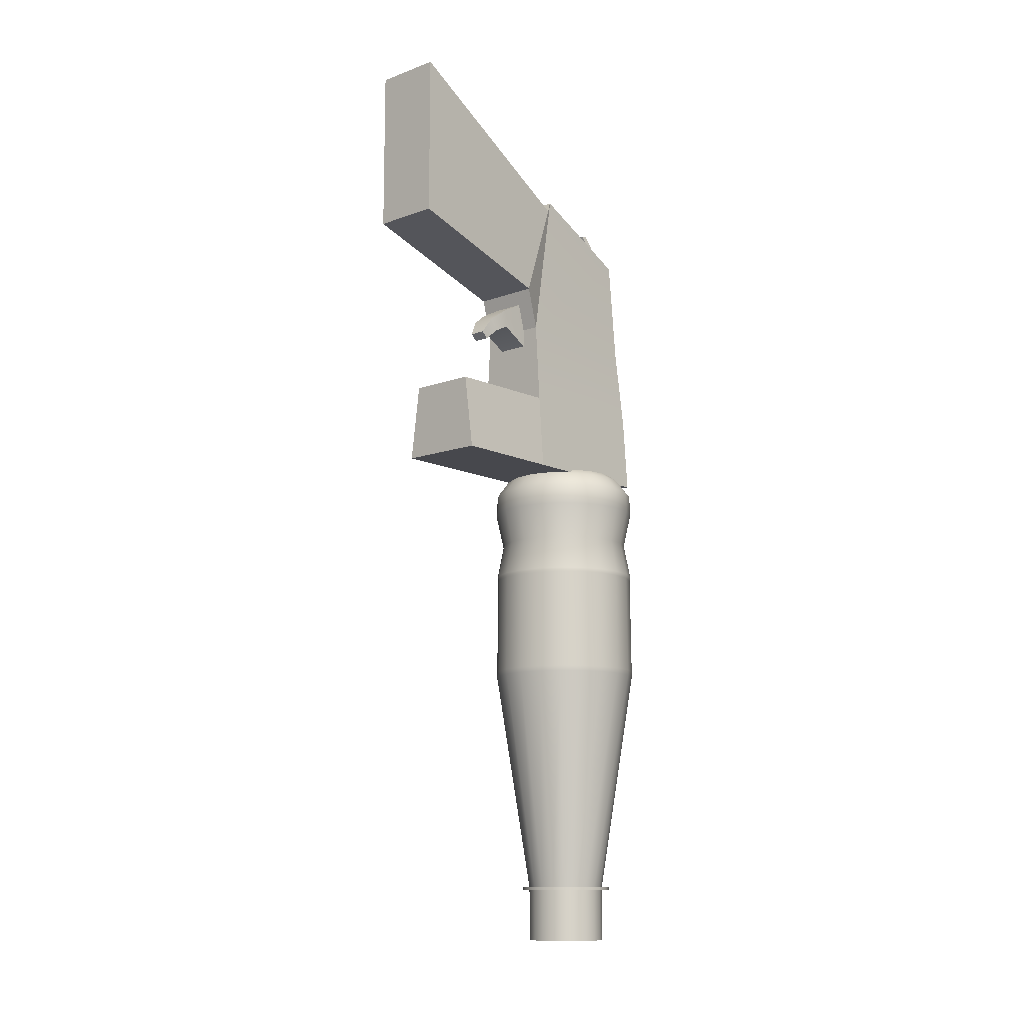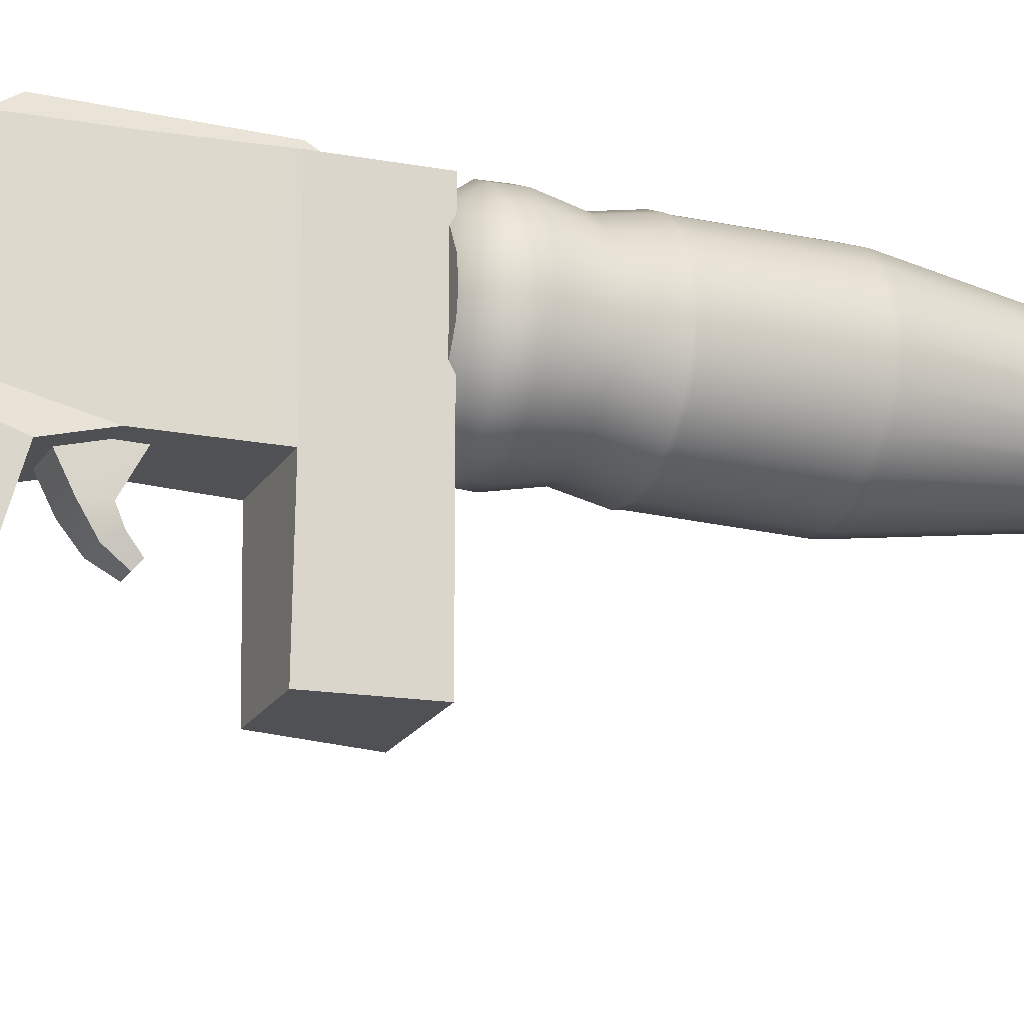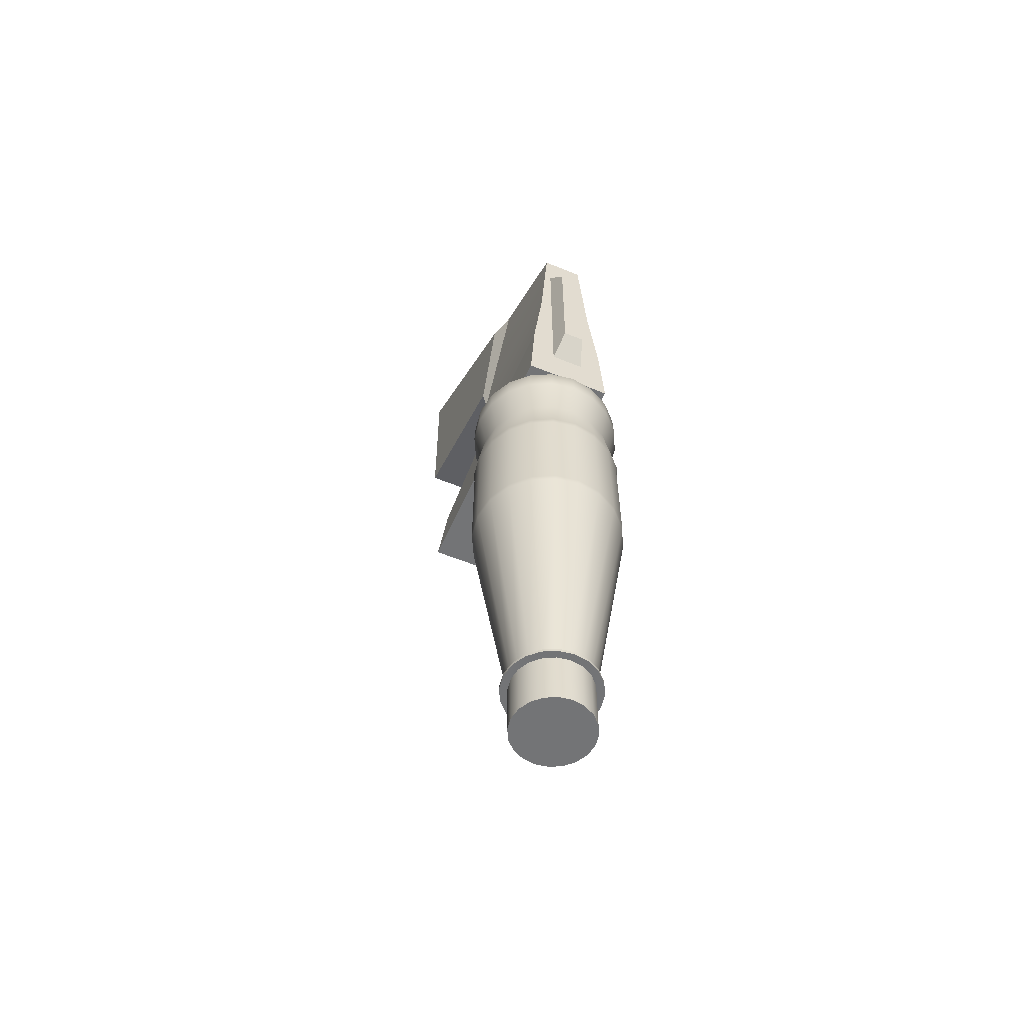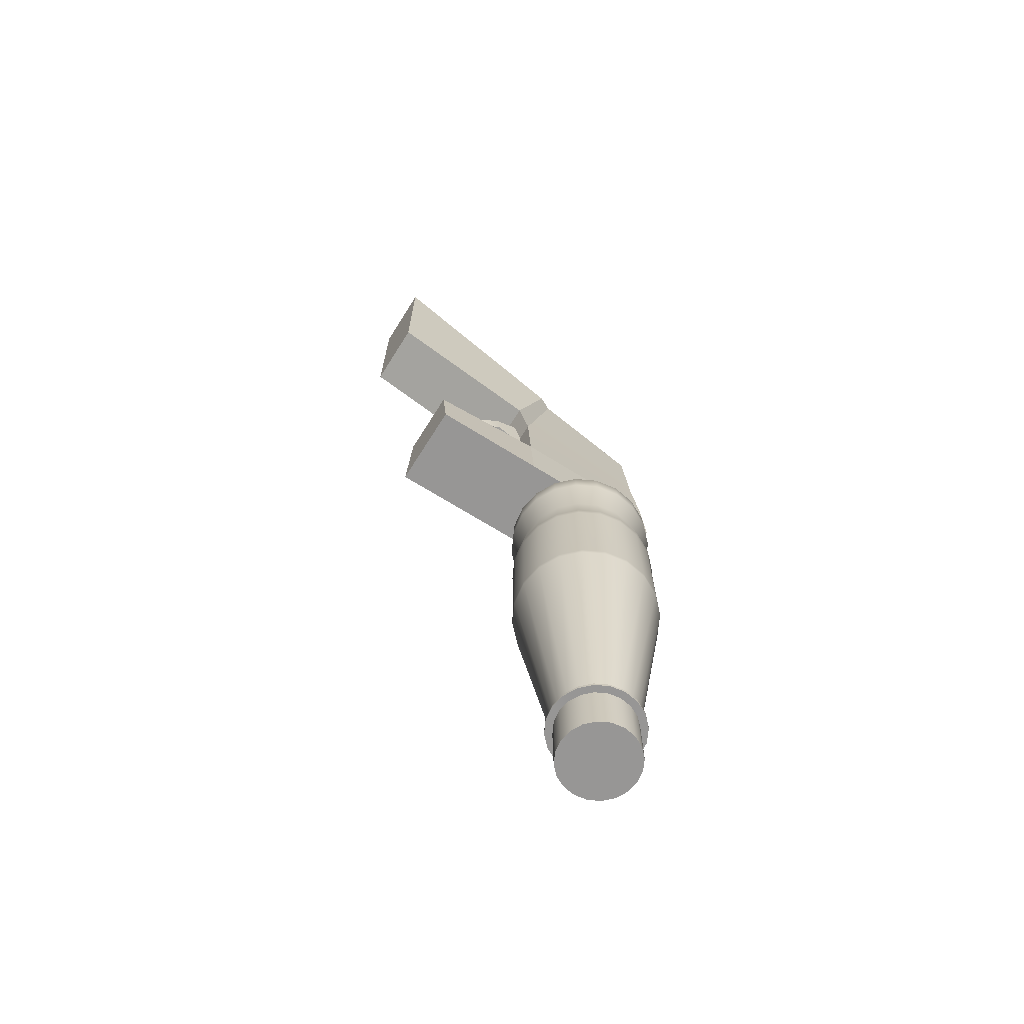
<metadata>
{"format":"obj","ext":"obj","renderer":"f3d","projection":"perspective","resolution":1024,"background":"white","views":[{"elev":-11.7,"azim":41.0,"up":"+Z"},{"elev":-20.0,"azim":67.4,"up":"+Y"},{"elev":-56.1,"azim":156.7,"up":"+Z"},{"elev":-68.0,"azim":57.9,"up":"+Z"}]}
</metadata>
<code>
g default
v -2.338 -1.666 -0.0853
v -2.338 -1.678 0.1896
v -2.338 -1.192 -0.3396
v -2.338 -1.243 0.4133
v -1.87 -1.192 -0.3396
v -1.87 -1.243 0.4133
v -1.87 -1.666 -0.0853
v -1.87 -1.678 0.1896
v -2.283 -1.955 -0.006367
v -2.283 -1.842 -0.1843
v -1.924 -1.842 -0.1843
v -1.924 -1.955 -0.006367
v -2.222 -2.112 -0.2518
v -2.222 -2.005 -0.3407
v -1.986 -2.005 -0.3407
v -1.986 -2.112 -0.2518
g trigger_low gun_base_low gun1
f 1 2 4 3
f 5 6 8 7
f 13 14 15 16
f 6 4 2 8
f 1 3 5 7
f 2 1 10 9
f 10 1 7 11
f 7 8 12 11
f 12 8 2 9
f 9 10 14 13
f 14 10 11 15
f 11 12 16 15
f 13 16 12 9
g default
v -2.187 0.6727 1.931
v -2.187 0.8381 1.85
v -2.021 0.6727 1.931
v -2.021 0.8381 1.85
v -2.167 0.7858 2.032
v -2.167 0.6546 2.038
v -2.04 0.6546 2.038
v -2.04 0.7858 2.032
v -2.145 0.6768 2.176
v -2.145 0.5998 2.158
v -2.062 0.5998 2.158
v -2.062 0.6768 2.176
v -2.187 0.4699 1.834
v -2.021 0.4699 1.834
v -2.021 0.8633 1.648
v -2.187 0.8633 1.648
g gun_base_low gun1 detail_low
f 17 18 32 29
f 30 31 20 19
f 25 26 27 28
f 31 32 18 20
f 17 29 30 19
f 18 17 22 21
f 22 17 19 23
f 19 20 24 23
f 24 20 18 21
f 21 22 26 25
f 26 22 23 27
f 23 24 28 27
f 25 28 24 21
g default
v -1.849 0.8526 -2.337
v -1.618 0.7353 -2.337
v -1.436 0.5526 -2.337
v -1.318 0.3224 -2.337
v -1.278 0.06724 -2.337
v -1.318 -0.1879 -2.337
v -1.436 -0.4181 -2.337
v -1.618 -0.6008 -2.337
v -1.849 -0.7181 -2.337
v -2.104 -0.7585 -2.337
v -2.359 -0.7181 -2.337
v -2.589 -0.6008 -2.337
v -2.772 -0.4181 -2.337
v -2.889 -0.1879 -2.337
v -2.929 0.06724 -2.337
v -2.889 0.3224 -2.337
v -2.772 0.5526 -2.337
v -2.589 0.7353 -2.337
v -2.359 0.8526 -2.337
v -2.104 0.893 -2.337
v -1.923 0.6222 -9.88
v -1.761 0.5394 -9.88
v -1.632 0.4102 -9.88
v -1.549 0.2476 -9.88
v -1.52 0.06724 -9.88
v -1.549 -0.1131 -9.88
v -1.632 -0.2758 -9.88
v -1.761 -0.4049 -9.88
v -1.923 -0.4878 -9.88
v -2.104 -0.5163 -9.88
v -2.284 -0.4878 -9.88
v -2.447 -0.4049 -9.88
v -2.576 -0.2758 -9.88
v -2.659 -0.1131 -9.88
v -2.687 0.06724 -9.88
v -2.659 0.2476 -9.88
v -2.576 0.4102 -9.88
v -2.447 0.5394 -9.88
v -2.284 0.6222 -9.88
v -2.104 0.6508 -9.88
v -2.104 0.06724 -2.337
v -1.923 0.6222 -9.094
v -2.104 0.6508 -9.094
v -2.284 0.6222 -9.094
v -2.447 0.5394 -9.094
v -2.576 0.4102 -9.094
v -2.659 0.2476 -9.094
v -2.687 0.06724 -9.094
v -2.659 -0.1131 -9.094
v -2.576 -0.2758 -9.094
v -2.447 -0.4049 -9.094
v -2.284 -0.4878 -9.094
v -2.104 -0.5163 -9.094
v -1.923 -0.4878 -9.094
v -1.761 -0.4049 -9.094
v -1.632 -0.2758 -9.094
v -1.549 -0.1131 -9.094
v -1.52 0.06724 -9.094
v -1.549 0.2476 -9.094
v -1.632 0.4102 -9.094
v -1.761 0.5394 -9.094
v -1.923 0.6222 -9.052
v -2.104 0.6508 -9.052
v -2.284 0.6222 -9.052
v -2.447 0.5394 -9.052
v -2.576 0.4103 -9.052
v -2.659 0.2476 -9.052
v -2.687 0.06724 -9.052
v -2.659 -0.1131 -9.052
v -2.576 -0.2758 -9.052
v -2.447 -0.4049 -9.052
v -2.284 -0.4878 -9.052
v -2.104 -0.5163 -9.052
v -1.923 -0.4878 -9.052
v -1.761 -0.4049 -9.052
v -1.632 -0.2758 -9.052
v -1.549 -0.1131 -9.052
v -1.52 0.06724 -9.052
v -1.549 0.2476 -9.052
v -1.632 0.4103 -9.052
v -1.761 0.5394 -9.052
v -1.76 1.124 -5.676
v -2.104 1.178 -5.676
v -2.447 1.124 -5.676
v -2.757 0.966 -5.676
v -3.002 0.7202 -5.676
v -3.16 0.4105 -5.676
v -3.215 0.06724 -5.676
v -3.16 -0.2761 -5.676
v -3.002 -0.5857 -5.676
v -2.757 -0.8315 -5.676
v -2.447 -0.9893 -5.676
v -2.104 -1.044 -5.676
v -1.76 -0.9893 -5.676
v -1.451 -0.8315 -5.676
v -1.205 -0.5857 -5.676
v -1.047 -0.2761 -5.676
v -0.9928 0.06724 -5.676
v -1.047 0.4105 -5.676
v -1.205 0.7202 -5.676
v -1.451 0.966 -5.676
v -1.76 1.125 -5.596
v -2.104 1.179 -5.596
v -2.447 1.125 -5.596
v -2.757 0.9669 -5.596
v -3.003 0.7209 -5.596
v -3.161 0.4109 -5.596
v -3.216 0.06724 -5.596
v -3.161 -0.2764 -5.596
v -3.003 -0.5864 -5.596
v -2.757 -0.8324 -5.596
v -2.447 -0.9904 -5.596
v -2.104 -1.045 -5.596
v -1.76 -0.9904 -5.596
v -1.45 -0.8324 -5.596
v -1.204 -0.5864 -5.596
v -1.046 -0.2764 -5.596
v -0.9917 0.06724 -5.596
v -1.046 0.4109 -5.596
v -1.204 0.7209 -5.596
v -1.45 0.9669 -5.596
v -1.764 1.112 -4.079
v -2.104 1.166 -4.079
v -2.443 1.112 -4.079
v -2.749 0.9559 -4.079
v -2.992 0.7129 -4.079
v -3.148 0.4067 -4.079
v -3.202 0.06724 -4.079
v -3.148 -0.2722 -4.079
v -2.992 -0.5784 -4.079
v -2.749 -0.8214 -4.079
v -2.443 -0.9774 -4.079
v -2.104 -1.031 -4.079
v -1.764 -0.9774 -4.079
v -1.458 -0.8214 -4.079
v -1.215 -0.5784 -4.079
v -1.059 -0.2722 -4.079
v -1.005 0.06724 -4.079
v -1.059 0.4067 -4.079
v -1.215 0.7129 -4.079
v -1.458 0.9559 -4.079
v -1.76 1.124 -4.015
v -2.104 1.178 -4.015
v -2.447 1.124 -4.015
v -2.757 0.966 -4.015
v -3.002 0.7202 -4.015
v -3.16 0.4105 -4.015
v -3.215 0.06724 -4.015
v -3.16 -0.2761 -4.015
v -3.002 -0.5857 -4.015
v -2.757 -0.8315 -4.015
v -2.447 -0.9893 -4.015
v -2.104 -1.044 -4.015
v -1.76 -0.9893 -4.015
v -1.451 -0.8315 -4.015
v -1.205 -0.5857 -4.015
v -1.047 -0.2761 -4.015
v -0.9928 0.06724 -4.015
v -1.047 0.4105 -4.015
v -1.205 0.7202 -4.015
v -1.451 0.966 -4.015
v -1.792 1.026 -3.486
v -2.104 1.075 -3.486
v -2.415 1.026 -3.486
v -2.696 0.8829 -3.486
v -2.919 0.6598 -3.486
v -3.063 0.3788 -3.486
v -3.112 0.06724 -3.486
v -3.063 -0.2443 -3.486
v -2.919 -0.5254 -3.486
v -2.696 -0.7484 -3.486
v -2.415 -0.8916 -3.486
v -2.104 -0.941 -3.486
v -1.792 -0.8916 -3.486
v -1.511 -0.7484 -3.486
v -1.288 -0.5254 -3.486
v -1.145 -0.2443 -3.486
v -1.096 0.06724 -3.486
v -1.145 0.3788 -3.486
v -1.288 0.6598 -3.486
v -1.511 0.8829 -3.486
v -1.756 1.136 -2.956
v -2.104 1.191 -2.956
v -2.451 1.136 -2.956
v -2.764 0.9763 -2.956
v -3.013 0.7277 -2.956
v -3.172 0.4145 -2.956
v -3.227 0.06724 -2.956
v -3.172 -0.28 -2.956
v -3.013 -0.5932 -2.956
v -2.764 -0.8418 -2.956
v -2.451 -1.001 -2.956
v -2.104 -1.056 -2.956
v -1.756 -1.001 -2.956
v -1.443 -0.8418 -2.956
v -1.195 -0.5932 -2.956
v -1.035 -0.28 -2.956
v -0.9801 0.06724 -2.956
v -1.035 0.4145 -2.956
v -1.195 0.7277 -2.956
v -1.443 0.9763 -2.956
v -1.761 1.122 -2.645
v -2.104 1.177 -2.645
v -2.447 1.122 -2.645
v -2.756 0.9648 -2.645
v -3.001 0.7193 -2.645
v -3.159 0.4101 -2.645
v -3.213 0.06724 -2.645
v -3.159 -0.2756 -2.645
v -3.001 -0.5849 -2.645
v -2.756 -0.8303 -2.645
v -2.447 -0.9879 -2.645
v -2.104 -1.042 -2.645
v -1.761 -0.9879 -2.645
v -1.452 -0.8303 -2.645
v -1.206 -0.5849 -2.645
v -1.049 -0.2756 -2.645
v -0.9943 0.06724 -2.645
v -1.049 0.4101 -2.645
v -1.206 0.7193 -2.645
v -1.452 0.9648 -2.645
v -1.813 0.9615 -2.421
v -2.104 1.008 -2.421
v -2.394 0.9615 -2.421
v -2.656 0.828 -2.421
v -2.864 0.62 -2.421
v -2.998 0.3578 -2.421
v -3.044 0.06724 -2.421
v -2.998 -0.2233 -2.421
v -2.864 -0.4855 -2.421
v -2.656 -0.6935 -2.421
v -2.394 -0.8271 -2.421
v -2.104 -0.8731 -2.421
v -1.813 -0.8271 -2.421
v -1.551 -0.6935 -2.421
v -1.343 -0.4855 -2.421
v -1.209 -0.2233 -2.421
v -1.163 0.06724 -2.421
v -1.209 0.3578 -2.421
v -1.343 0.62 -2.421
v -1.551 0.828 -2.421
v -1.889 0.7267 -9.052
v -2.104 0.7607 -9.052
v -1.889 0.7267 -9.094
v -2.104 0.7607 -9.094
v -2.318 0.7267 -9.052
v -2.318 0.7267 -9.094
v -2.511 0.6282 -9.052
v -2.511 0.6282 -9.094
v -2.665 0.4748 -9.052
v -2.665 0.4748 -9.094
v -2.763 0.2815 -9.052
v -2.763 0.2815 -9.094
v -2.797 0.06724 -9.052
v -2.797 0.06724 -9.094
v -2.763 -0.147 -9.052
v -2.763 -0.147 -9.094
v -2.665 -0.3403 -9.052
v -2.665 -0.3403 -9.094
v -2.511 -0.4937 -9.052
v -2.511 -0.4937 -9.094
v -2.318 -0.5922 -9.052
v -2.318 -0.5922 -9.094
v -2.104 -0.6262 -9.052
v -2.104 -0.6262 -9.094
v -1.889 -0.5922 -9.052
v -1.889 -0.5922 -9.094
v -1.696 -0.4937 -9.052
v -1.696 -0.4937 -9.094
v -1.543 -0.3403 -9.052
v -1.543 -0.3403 -9.094
v -1.444 -0.147 -9.052
v -1.444 -0.147 -9.094
v -1.41 0.06724 -9.052
v -1.41 0.06724 -9.094
v -1.444 0.2815 -9.052
v -1.444 0.2815 -9.094
v -1.543 0.4748 -9.052
v -1.543 0.4748 -9.094
v -1.696 0.6282 -9.052
v -1.696 0.6282 -9.094
v -2.104 0.06724 -9.88
g gun_base_low gun1 bottle_low
f 33 34 273 254
f 34 35 272 273
f 35 36 271 272
f 36 37 270 271
f 37 38 269 270
f 38 39 268 269
f 39 40 267 268
f 40 41 266 267
f 41 42 265 266
f 42 43 264 265
f 43 44 263 264
f 44 45 262 263
f 45 46 261 262
f 46 47 260 261
f 47 48 259 260
f 48 49 258 259
f 49 50 257 258
f 50 51 256 257
f 51 52 255 256
f 52 33 254 255
f 34 33 73
f 35 34 73
f 36 35 73
f 37 36 73
f 38 37 73
f 39 38 73
f 40 39 73
f 41 40 73
f 42 41 73
f 43 42 73
f 44 43 73
f 45 44 73
f 46 45 73
f 47 46 73
f 48 47 73
f 49 48 73
f 50 49 73
f 51 50 73
f 52 51 73
f 33 52 73
f 75 74 53 72
f 76 75 72 71
f 77 76 71 70
f 78 77 70 69
f 79 78 69 68
f 80 79 68 67
f 81 80 67 66
f 82 81 66 65
f 83 82 65 64
f 84 83 64 63
f 85 84 63 62
f 86 85 62 61
f 87 86 61 60
f 88 87 60 59
f 89 88 59 58
f 90 89 58 57
f 91 90 57 56
f 92 91 56 55
f 93 92 55 54
f 74 93 54 53
f 275 274 276 277
f 278 275 277 279
f 280 278 279 281
f 282 280 281 283
f 284 282 283 285
f 286 284 285 287
f 288 286 287 289
f 290 288 289 291
f 292 290 291 293
f 294 292 293 295
f 296 294 295 297
f 298 296 297 299
f 300 298 299 301
f 302 300 301 303
f 304 302 303 305
f 306 304 305 307
f 308 306 307 309
f 310 308 309 311
f 312 310 311 313
f 274 312 313 276
f 115 114 94 95
f 116 115 95 96
f 117 116 96 97
f 118 117 97 98
f 119 118 98 99
f 120 119 99 100
f 121 120 100 101
f 122 121 101 102
f 123 122 102 103
f 124 123 103 104
f 125 124 104 105
f 126 125 105 106
f 127 126 106 107
f 128 127 107 108
f 129 128 108 109
f 130 129 109 110
f 131 130 110 111
f 132 131 111 112
f 133 132 112 113
f 114 133 113 94
f 135 134 114 115
f 136 135 115 116
f 137 136 116 117
f 138 137 117 118
f 139 138 118 119
f 140 139 119 120
f 141 140 120 121
f 142 141 121 122
f 143 142 122 123
f 144 143 123 124
f 145 144 124 125
f 146 145 125 126
f 147 146 126 127
f 148 147 127 128
f 149 148 128 129
f 150 149 129 130
f 151 150 130 131
f 152 151 131 132
f 153 152 132 133
f 134 153 133 114
f 155 154 134 135
f 156 155 135 136
f 157 156 136 137
f 158 157 137 138
f 159 158 138 139
f 160 159 139 140
f 161 160 140 141
f 162 161 141 142
f 163 162 142 143
f 164 163 143 144
f 165 164 144 145
f 166 165 145 146
f 167 166 146 147
f 168 167 147 148
f 169 168 148 149
f 170 169 149 150
f 171 170 150 151
f 172 171 151 152
f 173 172 152 153
f 154 173 153 134
f 175 174 154 155
f 176 175 155 156
f 177 176 156 157
f 178 177 157 158
f 179 178 158 159
f 180 179 159 160
f 181 180 160 161
f 182 181 161 162
f 183 182 162 163
f 184 183 163 164
f 185 184 164 165
f 186 185 165 166
f 187 186 166 167
f 188 187 167 168
f 189 188 168 169
f 190 189 169 170
f 191 190 170 171
f 192 191 171 172
f 193 192 172 173
f 174 193 173 154
f 195 194 174 175
f 196 195 175 176
f 197 196 176 177
f 198 197 177 178
f 199 198 178 179
f 200 199 179 180
f 201 200 180 181
f 202 201 181 182
f 203 202 182 183
f 204 203 183 184
f 205 204 184 185
f 206 205 185 186
f 207 206 186 187
f 208 207 187 188
f 209 208 188 189
f 210 209 189 190
f 211 210 190 191
f 212 211 191 192
f 213 212 192 193
f 194 213 193 174
f 215 214 194 195
f 216 215 195 196
f 217 216 196 197
f 218 217 197 198
f 219 218 198 199
f 220 219 199 200
f 221 220 200 201
f 222 221 201 202
f 223 222 202 203
f 224 223 203 204
f 225 224 204 205
f 226 225 205 206
f 227 226 206 207
f 228 227 207 208
f 229 228 208 209
f 230 229 209 210
f 231 230 210 211
f 232 231 211 212
f 233 232 212 213
f 214 233 213 194
f 235 234 214 215
f 236 235 215 216
f 237 236 216 217
f 238 237 217 218
f 239 238 218 219
f 240 239 219 220
f 241 240 220 221
f 242 241 221 222
f 243 242 222 223
f 244 243 223 224
f 245 244 224 225
f 246 245 225 226
f 247 246 226 227
f 248 247 227 228
f 249 248 228 229
f 250 249 229 230
f 251 250 230 231
f 252 251 231 232
f 253 252 232 233
f 234 253 233 214
f 255 254 234 235
f 256 255 235 236
f 257 256 236 237
f 258 257 237 238
f 259 258 238 239
f 260 259 239 240
f 261 260 240 241
f 262 261 241 242
f 263 262 242 243
f 264 263 243 244
f 265 264 244 245
f 266 265 245 246
f 267 266 246 247
f 268 267 247 248
f 269 268 248 249
f 270 269 249 250
f 271 270 250 251
f 272 271 251 252
f 273 272 252 253
f 254 273 253 234
f 95 94 274 275
f 74 75 277 276
f 96 95 275 278
f 75 76 279 277
f 97 96 278 280
f 76 77 281 279
f 98 97 280 282
f 77 78 283 281
f 99 98 282 284
f 78 79 285 283
f 100 99 284 286
f 79 80 287 285
f 101 100 286 288
f 80 81 289 287
f 102 101 288 290
f 81 82 291 289
f 103 102 290 292
f 82 83 293 291
f 104 103 292 294
f 83 84 295 293
f 105 104 294 296
f 84 85 297 295
f 106 105 296 298
f 85 86 299 297
f 107 106 298 300
f 86 87 301 299
f 108 107 300 302
f 87 88 303 301
f 109 108 302 304
f 88 89 305 303
f 110 109 304 306
f 89 90 307 305
f 111 110 306 308
f 90 91 309 307
f 112 111 308 310
f 91 92 311 309
f 113 112 310 312
f 92 93 313 311
f 94 113 312 274
f 93 74 276 313
f 53 54 314
f 54 55 314
f 55 56 314
f 56 57 314
f 57 58 314
f 58 59 314
f 59 60 314
f 60 61 314
f 61 62 314
f 62 63 314
f 63 64 314
f 64 65 314
f 65 66 314
f 66 67 314
f 67 68 314
f 68 69 314
f 69 70 314
f 70 71 314
f 71 72 314
f 72 53 314
g default
v -1.604 -3.788 1.255
v -1.604 -3.788 3.71
v -1.604 -1.4 0.5724
v -1.604 -0.8995 2.067
v -1.604 -1.226 -0.04644
v -1.781 -0.6352 2.332
v -1.533 -1.226 -1.264
v -1.804 1.011 1.601
v -1.533 1.011 -1.264
v -1.458 1.011 -2.391
v -1.458 -1.226 -2.391
v -1.604 -2.931 -1.264
v -1.458 -2.931 -2.391
v -1.679 1.011 -0.04644
v -2.604 -3.788 1.255
v -2.604 -3.788 3.71
v -2.604 -1.4 0.5724
v -2.604 -0.8995 2.067
v -2.604 -1.226 -0.04644
v -2.427 -0.6352 2.332
v -2.674 -1.226 -1.264
v -2.404 1.011 1.601
v -2.674 1.011 -1.264
v -2.749 1.011 -2.391
v -2.749 -1.226 -2.391
v -2.604 -2.931 -1.264
v -2.749 -2.931 -2.391
v -2.529 1.011 -0.04644
g gun_base_low gun1 base_low
f 315 317 318 316
f 317 319 320 318
f 322 320 319 328
f 323 321 325 324
f 321 326 327 325
f 319 321 323 328
f 329 330 332 331
f 316 330 329 315
f 318 332 330 316
f 315 329 331 317
f 331 332 334 333
f 320 334 332 318
f 317 331 333 319
f 322 336 334 320
f 319 333 335 321
f 336 342 333 334
f 323 337 342 328
f 324 338 337 323
f 337 338 339 335
f 335 339 341 340
f 326 340 341 327
f 321 335 340 326
f 325 339 338 324
f 327 341 339 325
f 333 342 337 335
f 328 342 336 322
g default
v -2.359 0.9659 -1.872
v -2.359 0.9659 1.094
v -2.255 1.289 -1.421
v -2.255 1.289 0.6433
v -1.953 1.289 -1.421
v -1.953 1.289 0.6433
v -1.848 0.9659 -1.872
v -1.848 0.9659 1.094
g gun_base_low gun1 rail_low
f 343 344 346 345
f 345 346 348 347
f 347 348 350 349
f 344 350 348 346
f 349 343 345 347

</code>
